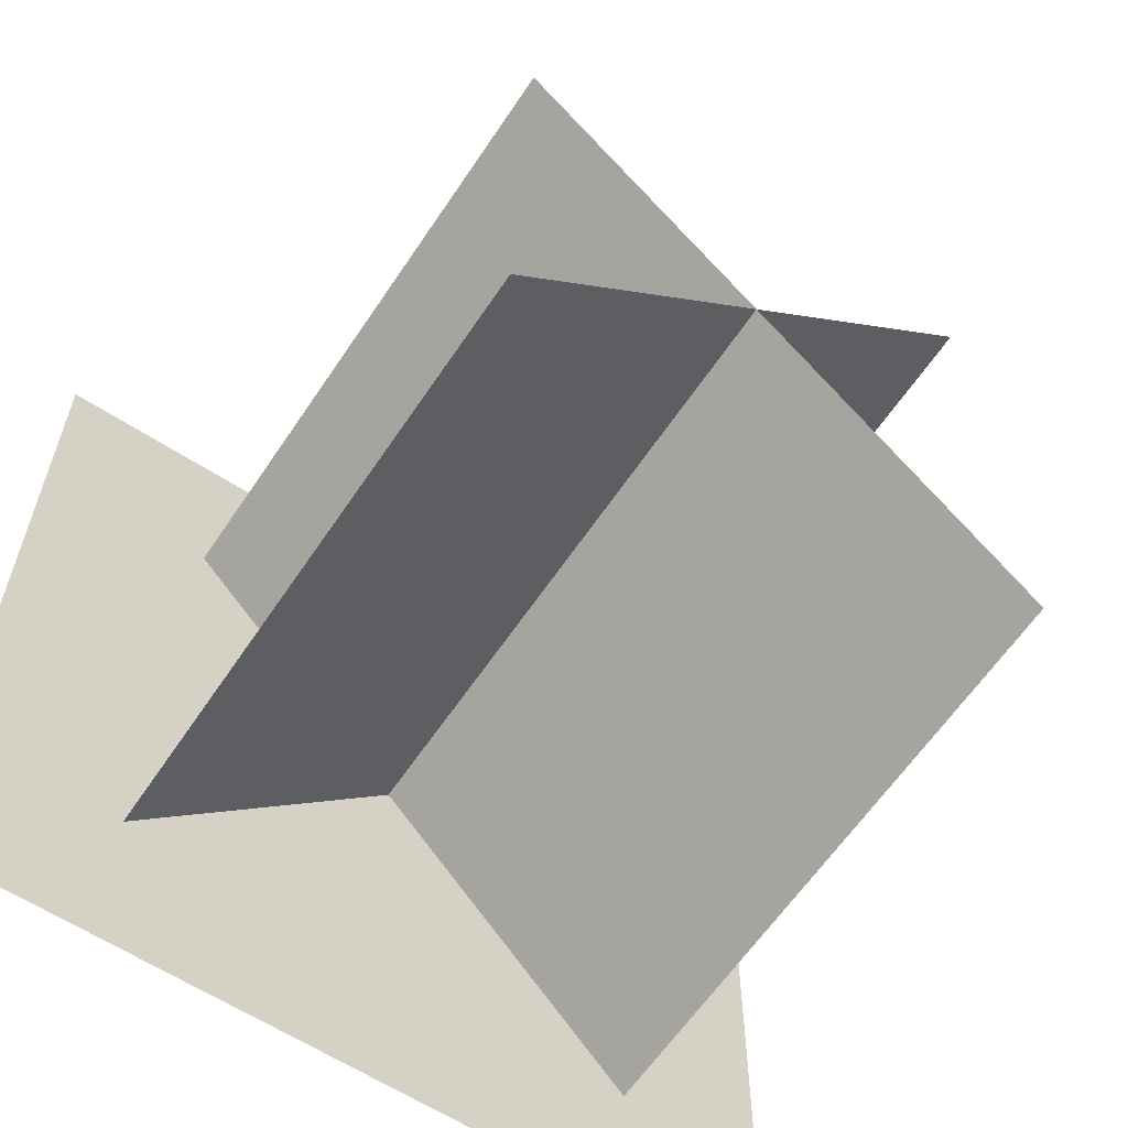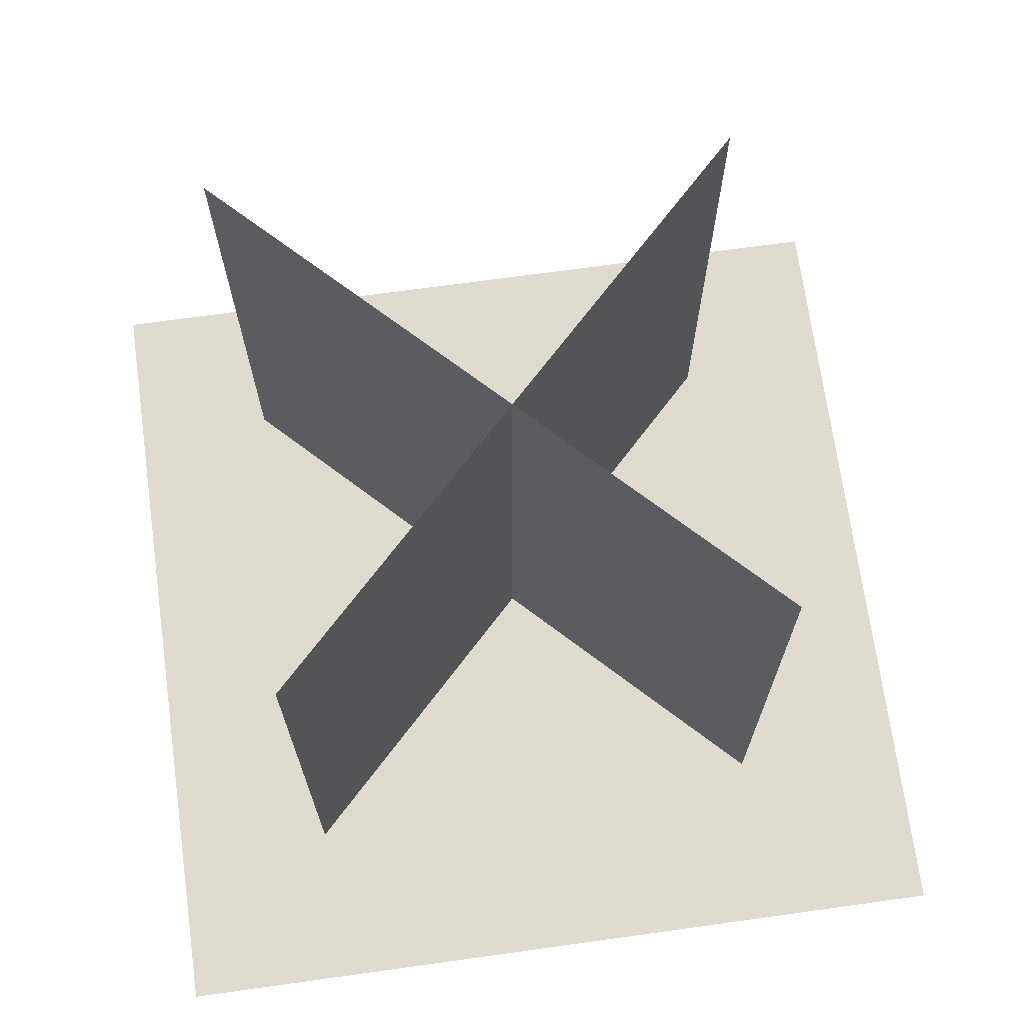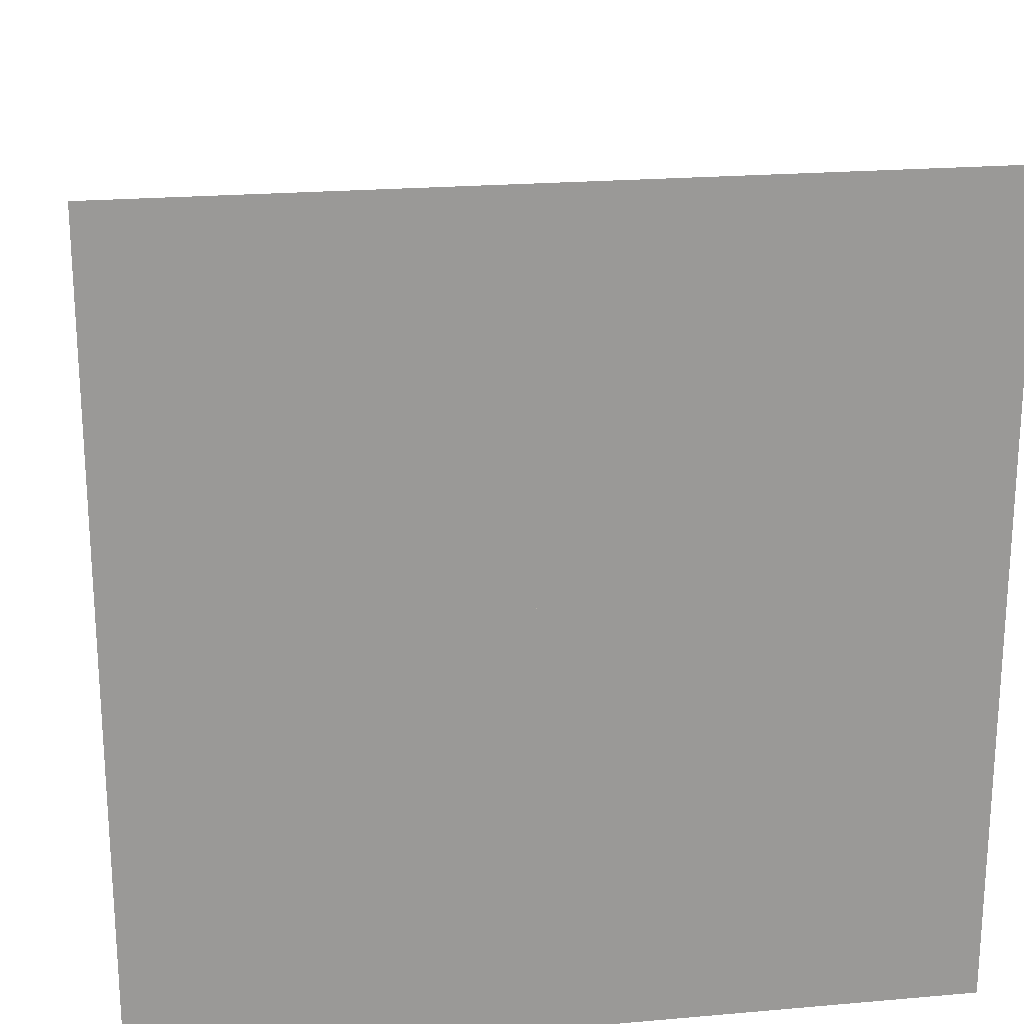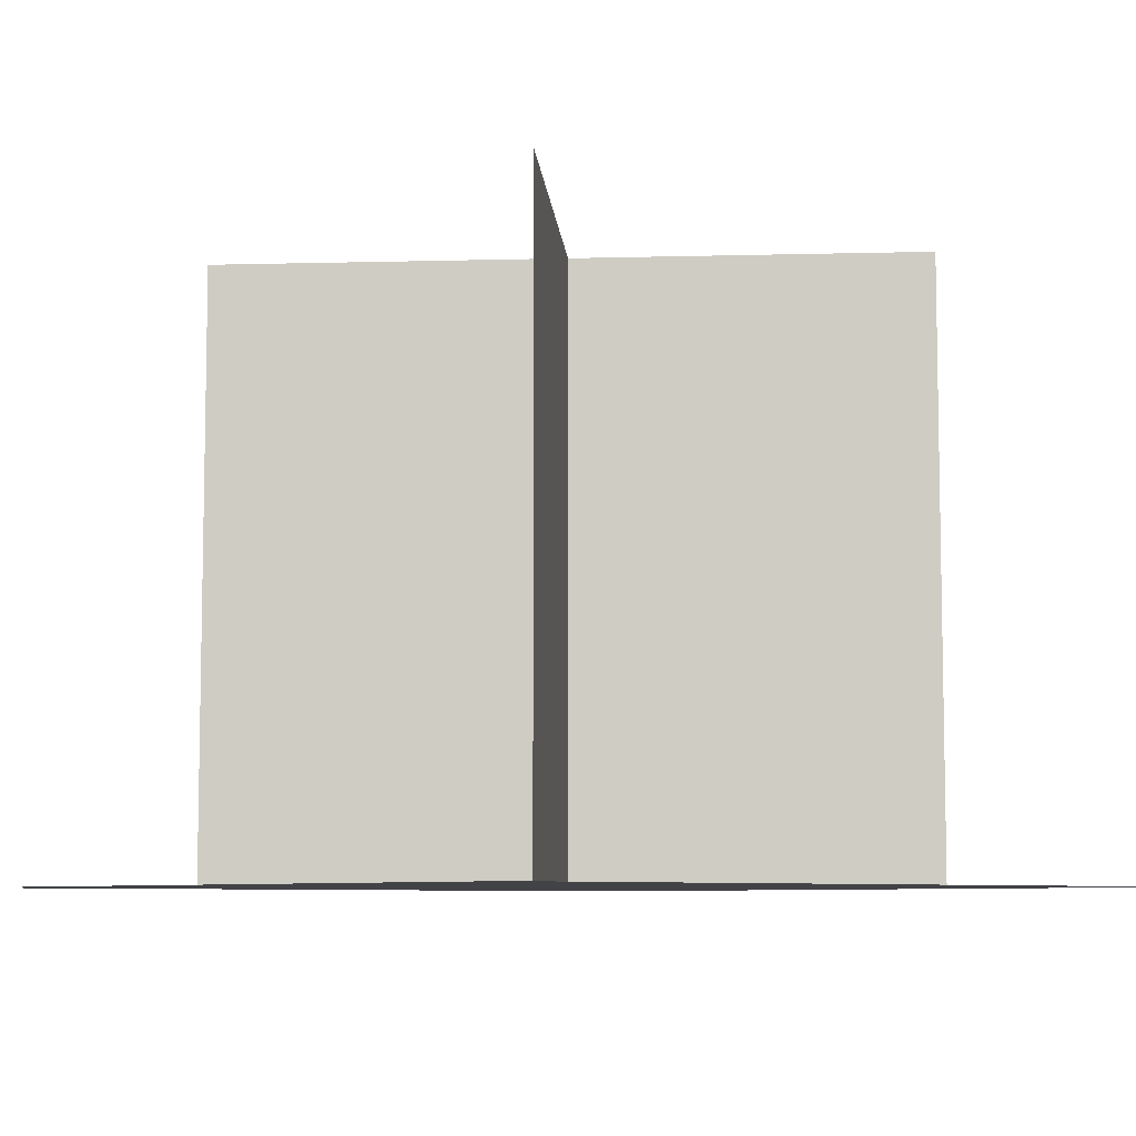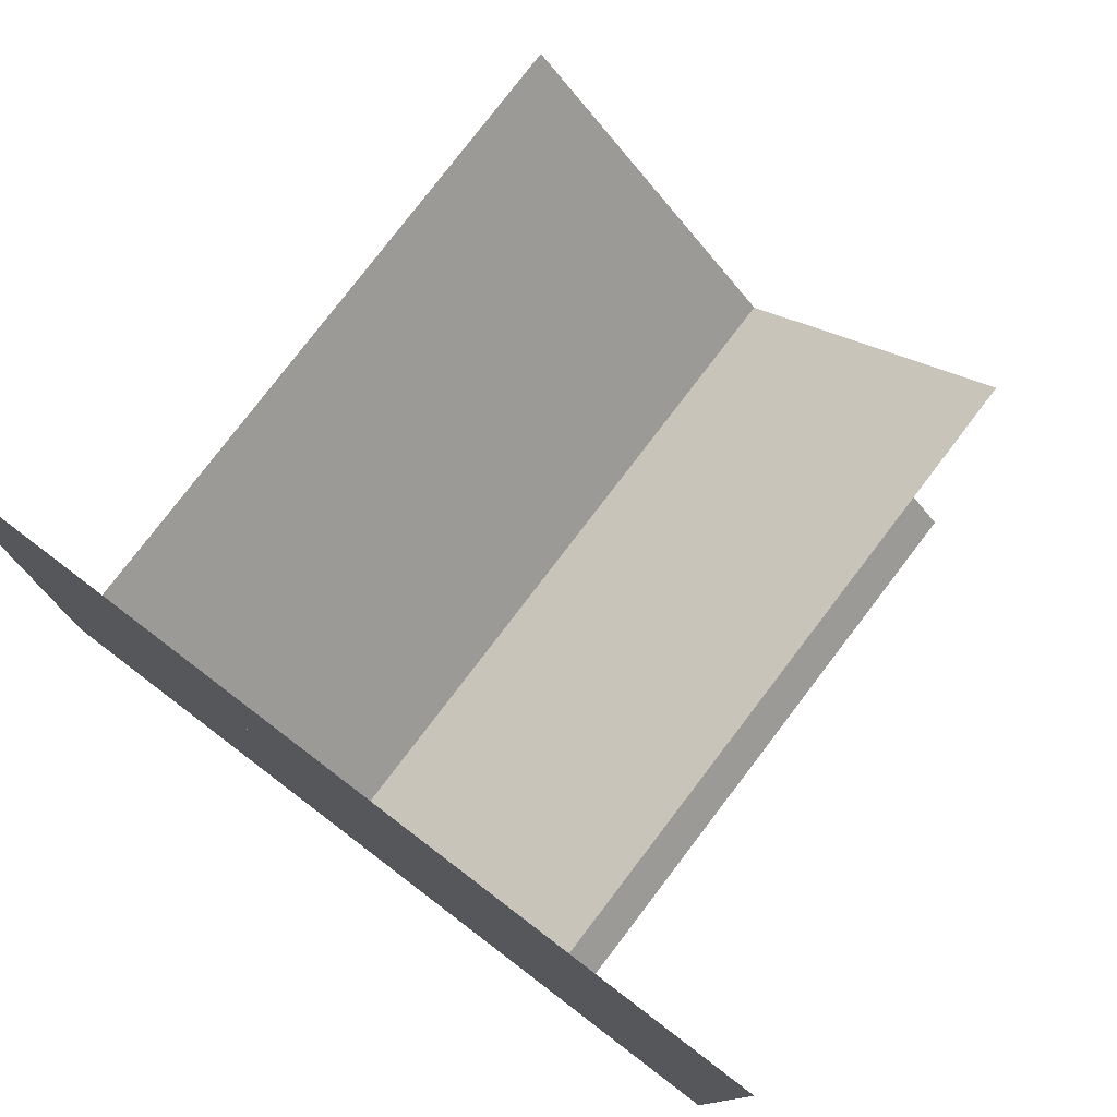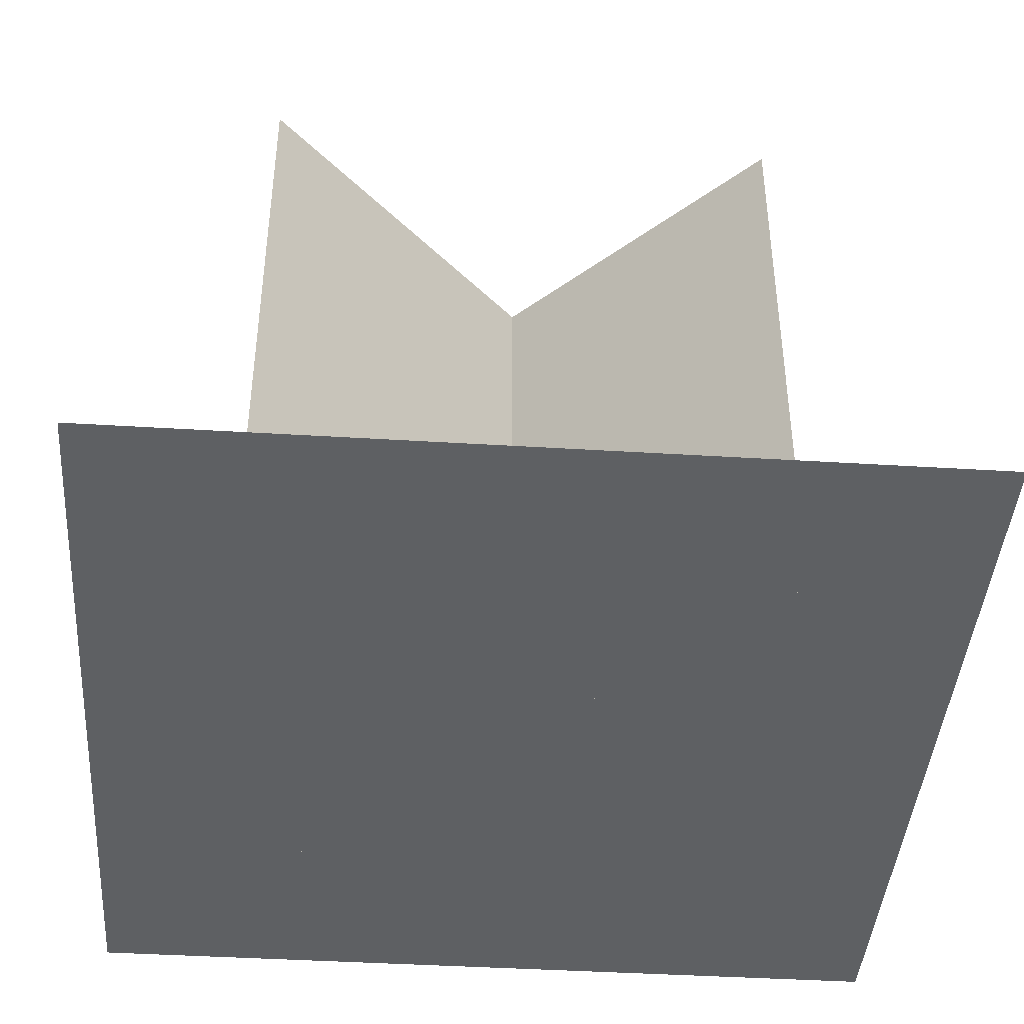
<metadata>
{"format":"obj","ext":"obj","renderer":"f3d","projection":"perspective","resolution":1024,"background":"white","views":[{"elev":-61.2,"azim":146.4,"up":"+Z"},{"elev":70.4,"azim":-7.9,"up":"+Y"},{"elev":21.3,"azim":-8.9,"up":"+Z"},{"elev":-7.3,"azim":-130.7,"up":"+Y"},{"elev":78.3,"azim":37.3,"up":"+Z"},{"elev":-42.5,"azim":-94.2,"up":"+Y"}]}
</metadata>
<code>
o 0_TEX_1_Plane.018
v -3.033 -3.9e-05 3.041
v 3.041 -3.9e-05 -3.033
v -3.033 7.355 3.041
v 3.041 7.355 -3.033
v 2.848 0.000236 2.848
v -3.227 0.000237 -3.227
v 2.848 7.355 2.848
v -3.227 7.355 -3.227
v -5.008 -0 5.008
v 5.008 0 5.008
v -5.008 -0 -5.008
v 5.008 0 -5.008
f 2 3 1
f 6 7 5
f 10 11 9
f 2 4 3
f 6 8 7
f 10 12 11

</code>
